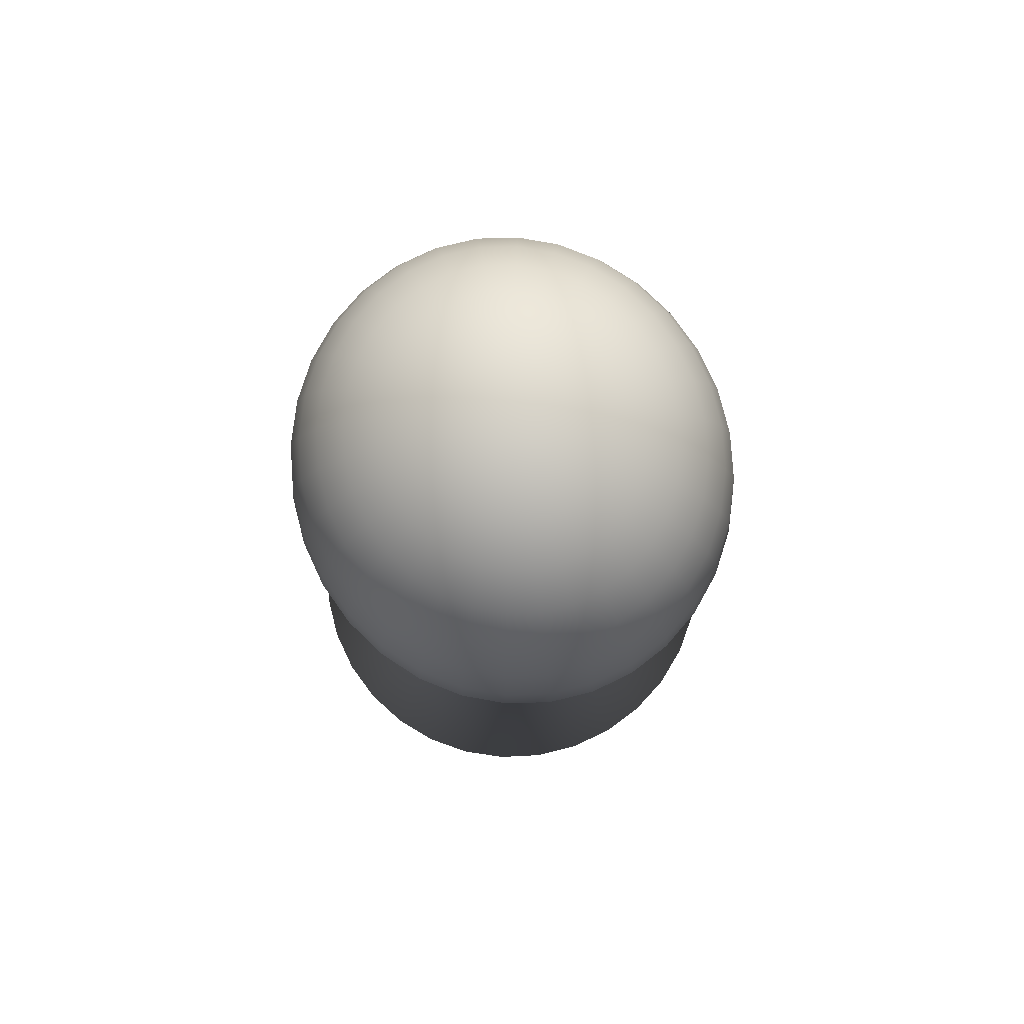
<metadata>
{"format":"obj","ext":"obj","renderer":"f3d","projection":"perspective","resolution":1024,"background":"white","views":[{"elev":79.8,"azim":160.4,"up":"+Y"}]}
</metadata>
<code>
o avatar_Sphere.001
v 6.755 4.799 5.517
v 6.755 4.731 5.282
v 6.755 4.621 5.066
v 6.755 4.472 4.876
v 6.755 4.291 4.72
v 6.755 4.084 4.605
v 6.755 3.86 4.533
v 6.755 3.626 4.509
v 6.755 3.393 4.533
v 6.755 2.632 5.066
v 6.8 4.799 5.522
v 6.843 4.731 5.292
v 6.882 4.621 5.079
v 6.917 4.472 4.893
v 6.945 4.291 4.74
v 6.966 4.084 4.627
v 6.979 3.86 4.557
v 6.984 3.626 4.533
v 6.979 3.393 4.557
v 6.966 3.169 4.627
v 6.945 2.962 4.74
v 6.917 2.781 4.893
v 6.882 2.632 5.079
v 6.843 2.522 5.292
v 6.8 2.454 5.522
v 6.843 4.799 5.536
v 6.927 4.731 5.319
v 7.004 4.621 5.119
v 7.072 4.472 4.943
v 7.127 4.291 4.8
v 7.169 4.084 4.693
v 7.194 3.86 4.627
v 7.203 3.626 4.605
v 7.194 3.393 4.627
v 7.169 3.169 4.693
v 7.127 2.962 4.8
v 7.072 2.781 4.943
v 7.004 2.632 5.119
v 6.927 2.522 5.319
v 6.843 2.454 5.536
v 6.882 4.799 5.558
v 7.004 4.731 5.363
v 7.116 4.621 5.183
v 7.215 4.472 5.025
v 7.296 4.291 4.896
v 7.356 4.084 4.8
v 7.393 3.86 4.74
v 7.405 3.626 4.72
v 7.393 3.393 4.74
v 7.356 3.169 4.8
v 7.296 2.962 4.896
v 7.215 2.781 5.025
v 7.116 2.632 5.183
v 7.004 2.522 5.363
v 6.882 2.454 5.558
v 6.917 4.799 5.589
v 7.072 4.731 5.423
v 7.215 4.621 5.27
v 7.34 4.472 5.135
v 7.443 4.291 5.025
v 7.519 4.084 4.943
v 7.566 3.86 4.893
v 7.582 3.626 4.876
v 7.566 3.393 4.893
v 7.519 3.169 4.943
v 7.443 2.962 5.025
v 7.34 2.781 5.135
v 7.215 2.632 5.27
v 7.072 2.522 5.423
v 6.917 2.454 5.589
v 6.945 4.799 5.626
v 7.127 4.731 5.495
v 7.296 4.621 5.375
v 7.443 4.472 5.27
v 7.564 4.291 5.183
v 7.654 4.084 5.119
v 7.709 3.86 5.079
v 7.728 3.626 5.066
v 7.709 3.393 5.079
v 7.654 3.169 5.119
v 7.564 2.962 5.183
v 7.443 2.781 5.27
v 7.296 2.632 5.375
v 7.127 2.522 5.495
v 6.945 2.454 5.626
v 6.966 4.799 5.668
v 7.169 4.731 5.578
v 7.356 4.621 5.495
v 7.519 4.472 5.423
v 7.654 4.291 5.363
v 7.754 4.084 5.319
v 7.815 3.86 5.292
v 7.836 3.626 5.282
v 7.815 3.393 5.292
v 7.754 3.169 5.319
v 7.654 2.962 5.363
v 7.519 2.781 5.423
v 7.356 2.632 5.495
v 7.169 2.522 5.578
v 6.966 2.454 5.668
v 6.979 4.799 5.714
v 7.194 4.731 5.668
v 7.393 4.621 5.626
v 7.566 4.472 5.589
v 7.709 4.291 5.558
v 7.815 4.084 5.536
v 7.88 3.86 5.522
v 7.902 3.626 5.517
v 7.88 3.393 5.522
v 7.815 3.169 5.536
v 7.709 2.962 5.558
v 7.566 2.781 5.589
v 7.393 2.632 5.626
v 7.194 2.522 5.668
v 6.979 2.454 5.714
v 6.984 4.799 5.762
v 7.203 4.731 5.762
v 7.405 4.621 5.762
v 7.582 4.472 5.762
v 7.728 4.291 5.762
v 7.836 4.084 5.762
v 7.902 3.86 5.762
v 7.925 3.626 5.762
v 7.902 3.393 5.762
v 7.836 3.169 5.762
v 7.728 2.962 5.762
v 7.582 2.781 5.762
v 7.405 2.632 5.762
v 7.203 2.522 5.762
v 6.984 2.454 5.762
v 6.979 4.799 5.809
v 7.194 4.731 5.855
v 7.393 4.621 5.897
v 7.566 4.472 5.934
v 7.709 4.291 5.965
v 7.815 4.084 5.987
v 7.88 3.86 6.001
v 7.902 3.626 6.006
v 7.88 3.393 6.001
v 7.815 3.169 5.987
v 7.709 2.962 5.965
v 7.566 2.781 5.934
v 7.393 2.632 5.897
v 7.194 2.522 5.855
v 6.979 2.454 5.809
v 6.966 4.799 5.855
v 7.169 4.731 5.945
v 7.356 4.621 6.028
v 7.519 4.472 6.101
v 7.654 4.291 6.16
v 7.754 4.084 6.204
v 7.815 3.86 6.232
v 7.836 3.626 6.241
v 7.815 3.393 6.232
v 7.754 3.169 6.204
v 7.654 2.962 6.16
v 7.519 2.781 6.101
v 7.356 2.632 6.028
v 7.169 2.522 5.945
v 6.966 2.454 5.855
v 6.945 4.799 5.897
v 7.127 4.731 6.028
v 7.296 4.621 6.148
v 7.443 4.472 6.254
v 7.564 4.291 6.34
v 7.654 4.084 6.404
v 7.709 3.86 6.444
v 7.728 3.626 6.457
v 7.709 3.393 6.444
v 7.654 3.169 6.404
v 7.564 2.962 6.34
v 7.443 2.781 6.254
v 7.296 2.632 6.148
v 7.127 2.522 6.028
v 6.945 2.454 5.897
v 6.917 4.799 5.934
v 7.072 4.731 6.101
v 7.215 4.621 6.254
v 7.34 4.472 6.388
v 7.443 4.291 6.498
v 7.519 4.084 6.58
v 7.566 3.86 6.63
v 7.582 3.626 6.647
v 7.566 3.393 6.63
v 7.519 3.169 6.58
v 7.443 2.962 6.498
v 7.34 2.781 6.388
v 7.215 2.632 6.254
v 7.072 2.522 6.101
v 6.917 2.454 5.934
v 6.882 4.799 5.965
v 7.004 4.731 6.16
v 7.116 4.621 6.34
v 7.215 4.472 6.498
v 7.296 4.291 6.627
v 7.356 4.084 6.724
v 7.393 3.86 6.783
v 7.405 3.626 6.803
v 7.393 3.393 6.783
v 7.356 3.169 6.724
v 7.296 2.962 6.627
v 7.215 2.781 6.498
v 7.116 2.632 6.34
v 7.004 2.522 6.16
v 6.882 2.454 5.965
v 6.755 2.431 5.762
v 6.843 4.799 5.987
v 6.927 4.731 6.204
v 7.004 4.621 6.404
v 7.072 4.472 6.58
v 7.127 4.291 6.724
v 7.169 4.084 6.831
v 7.194 3.86 6.896
v 7.203 3.626 6.919
v 7.194 3.393 6.896
v 7.169 3.169 6.831
v 7.127 2.962 6.724
v 7.072 2.781 6.58
v 7.004 2.632 6.404
v 6.927 2.522 6.204
v 6.843 2.454 5.987
v 6.8 4.799 6.001
v 6.843 4.731 6.232
v 6.882 4.621 6.444
v 6.917 4.472 6.63
v 6.945 4.291 6.783
v 6.966 4.084 6.896
v 6.979 3.86 6.966
v 6.984 3.626 6.99
v 6.979 3.393 6.966
v 6.966 3.169 6.896
v 6.945 2.962 6.783
v 6.917 2.781 6.63
v 6.882 2.632 6.444
v 6.843 2.522 6.232
v 6.8 2.454 6.001
v 6.755 4.799 6.006
v 6.755 4.731 6.241
v 6.755 4.621 6.457
v 6.755 4.472 6.647
v 6.755 4.291 6.803
v 6.755 4.084 6.919
v 6.755 3.86 6.99
v 6.755 3.626 7.014
v 6.755 3.393 6.99
v 6.755 3.169 6.919
v 6.755 2.962 6.803
v 6.755 2.781 6.647
v 6.755 2.632 6.457
v 6.755 2.522 6.241
v 6.755 2.454 6.006
v 6.711 4.799 6.001
v 6.668 4.731 6.232
v 6.629 4.621 6.444
v 6.594 4.472 6.63
v 6.566 4.291 6.783
v 6.545 4.084 6.896
v 6.532 3.86 6.966
v 6.527 3.626 6.99
v 6.532 3.393 6.966
v 6.545 3.169 6.896
v 6.566 2.962 6.783
v 6.594 2.781 6.63
v 6.629 2.632 6.444
v 6.668 2.522 6.232
v 6.711 2.454 6.001
v 6.668 4.799 5.987
v 6.584 4.731 6.204
v 6.507 4.621 6.404
v 6.439 4.472 6.58
v 6.383 4.291 6.724
v 6.342 4.084 6.831
v 6.316 3.86 6.896
v 6.308 3.626 6.919
v 6.316 3.393 6.896
v 6.342 3.169 6.831
v 6.383 2.962 6.724
v 6.439 2.781 6.58
v 6.507 2.632 6.404
v 6.584 2.522 6.204
v 6.668 2.454 5.987
v 6.629 4.799 5.965
v 6.507 4.731 6.16
v 6.394 4.621 6.34
v 6.296 4.472 6.498
v 6.215 4.291 6.627
v 6.155 4.084 6.724
v 6.118 3.86 6.783
v 6.106 3.626 6.803
v 6.118 3.393 6.783
v 6.155 3.169 6.724
v 6.215 2.962 6.627
v 6.296 2.781 6.498
v 6.394 2.632 6.34
v 6.507 2.522 6.16
v 6.629 2.454 5.965
v 6.755 4.822 5.762
v 6.594 4.799 5.934
v 6.439 4.731 6.101
v 6.296 4.621 6.254
v 6.171 4.472 6.388
v 6.068 4.291 6.498
v 5.991 4.084 6.58
v 5.944 3.86 6.63
v 5.928 3.626 6.647
v 5.944 3.393 6.63
v 5.991 3.169 6.58
v 6.068 2.962 6.498
v 6.171 2.781 6.388
v 6.296 2.632 6.254
v 6.439 2.522 6.101
v 6.594 2.454 5.934
v 6.566 4.799 5.897
v 6.383 4.731 6.028
v 6.215 4.621 6.148
v 6.068 4.472 6.254
v 5.947 4.291 6.34
v 5.857 4.084 6.404
v 5.802 3.86 6.444
v 5.783 3.626 6.457
v 5.802 3.393 6.444
v 5.857 3.169 6.404
v 5.947 2.962 6.34
v 6.068 2.781 6.254
v 6.215 2.632 6.148
v 6.383 2.522 6.028
v 6.566 2.454 5.897
v 6.545 4.799 5.855
v 6.342 4.731 5.945
v 6.155 4.621 6.028
v 5.991 4.472 6.101
v 5.857 4.291 6.16
v 5.757 4.084 6.204
v 5.696 3.86 6.232
v 5.675 3.626 6.241
v 5.696 3.393 6.232
v 5.757 3.169 6.204
v 5.857 2.962 6.16
v 5.991 2.781 6.101
v 6.155 2.632 6.028
v 6.342 2.522 5.945
v 6.545 2.454 5.855
v 6.532 4.799 5.809
v 6.316 4.731 5.855
v 6.118 4.621 5.897
v 5.944 4.472 5.934
v 5.802 4.291 5.965
v 5.696 4.084 5.987
v 5.63 3.86 6.001
v 5.608 3.626 6.006
v 5.63 3.393 6.001
v 5.696 3.169 5.987
v 5.802 2.962 5.965
v 5.944 2.781 5.934
v 6.118 2.632 5.897
v 6.316 2.522 5.855
v 6.532 2.454 5.809
v 6.527 4.799 5.762
v 6.308 4.731 5.762
v 6.106 4.621 5.762
v 5.928 4.472 5.762
v 5.783 4.291 5.762
v 5.675 4.084 5.762
v 5.608 3.86 5.762
v 5.586 3.626 5.762
v 5.608 3.393 5.762
v 5.675 3.169 5.762
v 5.783 2.962 5.762
v 5.928 2.781 5.762
v 6.106 2.632 5.762
v 6.308 2.522 5.762
v 6.527 2.454 5.762
v 6.532 4.799 5.714
v 6.316 4.731 5.668
v 6.118 4.621 5.626
v 5.944 4.472 5.589
v 5.802 4.291 5.558
v 5.696 4.084 5.536
v 5.63 3.86 5.522
v 5.608 3.626 5.517
v 5.63 3.393 5.522
v 5.696 3.169 5.536
v 5.802 2.962 5.558
v 5.944 2.781 5.589
v 6.118 2.632 5.626
v 6.316 2.522 5.668
v 6.532 2.454 5.714
v 6.545 4.799 5.668
v 6.342 4.731 5.578
v 6.155 4.621 5.495
v 5.991 4.472 5.423
v 5.857 4.291 5.363
v 5.757 4.084 5.319
v 5.696 3.86 5.292
v 5.675 3.626 5.282
v 5.696 3.393 5.292
v 5.757 3.169 5.319
v 5.857 2.962 5.363
v 5.991 2.781 5.423
v 6.155 2.632 5.495
v 6.342 2.522 5.578
v 6.545 2.454 5.668
v 6.566 4.799 5.626
v 6.383 4.731 5.495
v 6.215 4.621 5.375
v 6.068 4.472 5.27
v 5.947 4.291 5.183
v 5.857 4.084 5.119
v 5.802 3.86 5.079
v 5.783 3.626 5.066
v 5.802 3.393 5.079
v 5.857 3.169 5.119
v 5.947 2.962 5.183
v 6.068 2.781 5.27
v 6.215 2.632 5.375
v 6.383 2.522 5.495
v 6.566 2.454 5.626
v 6.594 4.799 5.589
v 6.439 4.731 5.423
v 6.296 4.621 5.27
v 6.171 4.472 5.135
v 6.068 4.291 5.025
v 5.991 4.084 4.943
v 5.944 3.86 4.893
v 5.928 3.626 4.876
v 5.944 3.393 4.893
v 5.991 3.169 4.943
v 6.068 2.962 5.025
v 6.171 2.781 5.135
v 6.296 2.632 5.27
v 6.439 2.522 5.423
v 6.594 2.454 5.589
v 6.629 4.799 5.558
v 6.507 4.731 5.363
v 6.394 4.621 5.183
v 6.296 4.472 5.025
v 6.215 4.291 4.896
v 6.155 4.084 4.8
v 6.118 3.86 4.74
v 6.106 3.626 4.72
v 6.118 3.393 4.74
v 6.155 3.169 4.8
v 6.215 2.962 4.896
v 6.296 2.781 5.025
v 6.394 2.632 5.183
v 6.507 2.522 5.363
v 6.629 2.454 5.558
v 6.668 4.799 5.536
v 6.584 4.731 5.319
v 6.507 4.621 5.119
v 6.439 4.472 4.943
v 6.383 4.291 4.8
v 6.342 4.084 4.693
v 6.316 3.86 4.627
v 6.308 3.626 4.605
v 6.316 3.393 4.627
v 6.342 3.169 4.693
v 6.383 2.962 4.8
v 6.439 2.781 4.943
v 6.507 2.632 5.119
v 6.584 2.522 5.319
v 6.668 2.454 5.536
v 6.711 4.799 5.522
v 6.668 4.731 5.292
v 6.629 4.621 5.079
v 6.594 4.472 4.893
v 6.566 4.291 4.74
v 6.545 4.084 4.627
v 6.532 3.86 4.557
v 6.527 3.626 4.533
v 6.532 3.393 4.557
v 6.545 3.169 4.627
v 6.566 2.962 4.74
v 6.594 2.781 4.893
v 6.629 2.632 5.079
v 6.668 2.522 5.292
v 6.711 2.454 5.522
v 6.755 3.169 4.605
v 6.755 2.962 4.72
v 6.755 2.781 4.876
v 6.755 2.522 5.282
v 6.755 2.454 5.517
v 6.755 -0.066 4.45
v 7.013 -0.066 4.475
v 7.261 -0.066 4.55
v 7.49 -0.066 4.671
v 7.69 -0.066 4.834
v 7.854 -0.066 5.033
v 7.977 -0.066 5.26
v 8.052 -0.066 5.506
v 8.077 -0.066 5.762
v 8.052 -0.066 6.018
v 7.977 -0.066 6.264
v 7.854 -0.066 6.49
v 7.69 -0.066 6.689
v 7.49 -0.066 6.852
v 7.261 -0.066 6.974
v 7.013 -0.066 7.048
v 6.755 -0.066 7.074
v 6.497 -0.066 7.048
v 6.25 -0.066 6.974
v 6.021 -0.066 6.852
v 5.821 -0.066 6.689
v 5.656 -0.066 6.49
v 5.534 -0.066 6.264
v 5.459 -0.066 6.018
v 5.434 -0.066 5.762
v 5.459 -0.066 5.506
v 5.534 -0.066 5.26
v 5.656 -0.066 5.033
v 5.821 -0.066 4.834
v 6.021 -0.066 4.671
v 6.25 -0.066 4.55
v 6.497 -0.066 4.475
v 6.755 3.457 5.762
f 479 478 20 21
f 4 3 13 14
f 480 479 21 22
f 5 4 14 15
f 10 480 22 23
f 6 5 15 16
f 481 10 23 24
f 7 6 16 17
f 482 481 24 25
f 8 7 17 18
f 1 297 11
f 206 482 25
f 9 8 18 19
f 2 1 11 12
f 478 9 19 20
f 3 2 12 13
f 20 19 34 35
f 13 12 27 28
f 21 20 35 36
f 14 13 28 29
f 22 21 36 37
f 15 14 29 30
f 23 22 37 38
f 16 15 30 31
f 24 23 38 39
f 17 16 31 32
f 25 24 39 40
f 18 17 32 33
f 11 297 26
f 206 25 40
f 19 18 33 34
f 12 11 26 27
f 39 38 53 54
f 32 31 46 47
f 40 39 54 55
f 33 32 47 48
f 26 297 41
f 206 40 55
f 34 33 48 49
f 27 26 41 42
f 35 34 49 50
f 28 27 42 43
f 36 35 50 51
f 29 28 43 44
f 37 36 51 52
f 30 29 44 45
f 38 37 52 53
f 31 30 45 46
f 43 42 57 58
f 51 50 65 66
f 44 43 58 59
f 52 51 66 67
f 45 44 59 60
f 53 52 67 68
f 46 45 60 61
f 54 53 68 69
f 47 46 61 62
f 55 54 69 70
f 48 47 62 63
f 41 297 56
f 206 55 70
f 49 48 63 64
f 42 41 56 57
f 50 49 64 65
f 62 61 76 77
f 70 69 84 85
f 63 62 77 78
f 56 297 71
f 206 70 85
f 64 63 78 79
f 57 56 71 72
f 65 64 79 80
f 58 57 72 73
f 66 65 80 81
f 59 58 73 74
f 67 66 81 82
f 60 59 74 75
f 68 67 82 83
f 61 60 75 76
f 69 68 83 84
f 81 80 95 96
f 74 73 88 89
f 82 81 96 97
f 75 74 89 90
f 83 82 97 98
f 76 75 90 91
f 84 83 98 99
f 77 76 91 92
f 85 84 99 100
f 78 77 92 93
f 71 297 86
f 206 85 100
f 79 78 93 94
f 72 71 86 87
f 80 79 94 95
f 73 72 87 88
f 100 99 114 115
f 93 92 107 108
f 86 297 101
f 206 100 115
f 94 93 108 109
f 87 86 101 102
f 95 94 109 110
f 88 87 102 103
f 96 95 110 111
f 89 88 103 104
f 97 96 111 112
f 90 89 104 105
f 98 97 112 113
f 91 90 105 106
f 99 98 113 114
f 92 91 106 107
f 112 111 126 127
f 105 104 119 120
f 113 112 127 128
f 106 105 120 121
f 114 113 128 129
f 107 106 121 122
f 115 114 129 130
f 108 107 122 123
f 101 297 116
f 206 115 130
f 109 108 123 124
f 102 101 116 117
f 110 109 124 125
f 103 102 117 118
f 111 110 125 126
f 104 103 118 119
f 116 297 131
f 206 130 145
f 124 123 138 139
f 117 116 131 132
f 125 124 139 140
f 118 117 132 133
f 126 125 140 141
f 119 118 133 134
f 127 126 141 142
f 120 119 134 135
f 128 127 142 143
f 121 120 135 136
f 129 128 143 144
f 122 121 136 137
f 130 129 144 145
f 123 122 137 138
f 135 134 149 150
f 143 142 157 158
f 136 135 150 151
f 144 143 158 159
f 137 136 151 152
f 145 144 159 160
f 138 137 152 153
f 131 297 146
f 206 145 160
f 139 138 153 154
f 132 131 146 147
f 140 139 154 155
f 133 132 147 148
f 141 140 155 156
f 134 133 148 149
f 142 141 156 157
f 154 153 168 169
f 147 146 161 162
f 155 154 169 170
f 148 147 162 163
f 156 155 170 171
f 149 148 163 164
f 157 156 171 172
f 150 149 164 165
f 158 157 172 173
f 151 150 165 166
f 159 158 173 174
f 152 151 166 167
f 160 159 174 175
f 153 152 167 168
f 146 297 161
f 206 160 175
f 173 172 187 188
f 166 165 180 181
f 174 173 188 189
f 167 166 181 182
f 175 174 189 190
f 168 167 182 183
f 161 297 176
f 206 175 190
f 169 168 183 184
f 162 161 176 177
f 170 169 184 185
f 163 162 177 178
f 171 170 185 186
f 164 163 178 179
f 172 171 186 187
f 165 164 179 180
f 177 176 191 192
f 185 184 199 200
f 178 177 192 193
f 186 185 200 201
f 179 178 193 194
f 187 186 201 202
f 180 179 194 195
f 188 187 202 203
f 181 180 195 196
f 189 188 203 204
f 182 181 196 197
f 190 189 204 205
f 183 182 197 198
f 176 297 191
f 206 190 205
f 184 183 198 199
f 196 195 211 212
f 204 203 219 220
f 197 196 212 213
f 205 204 220 221
f 198 197 213 214
f 191 297 207
f 206 205 221
f 199 198 214 215
f 192 191 207 208
f 200 199 215 216
f 193 192 208 209
f 201 200 216 217
f 194 193 209 210
f 202 201 217 218
f 195 194 210 211
f 203 202 218 219
f 216 215 230 231
f 209 208 223 224
f 217 216 231 232
f 210 209 224 225
f 218 217 232 233
f 211 210 225 226
f 219 218 233 234
f 212 211 226 227
f 220 219 234 235
f 213 212 227 228
f 221 220 235 236
f 214 213 228 229
f 207 297 222
f 206 221 236
f 215 214 229 230
f 208 207 222 223
f 235 234 249 250
f 228 227 242 243
f 236 235 250 251
f 229 228 243 244
f 222 297 237
f 206 236 251
f 230 229 244 245
f 223 222 237 238
f 231 230 245 246
f 224 223 238 239
f 232 231 246 247
f 225 224 239 240
f 233 232 247 248
f 226 225 240 241
f 234 233 248 249
f 227 226 241 242
f 247 246 261 262
f 240 239 254 255
f 248 247 262 263
f 241 240 255 256
f 249 248 263 264
f 242 241 256 257
f 250 249 264 265
f 243 242 257 258
f 251 250 265 266
f 244 243 258 259
f 237 297 252
f 206 251 266
f 245 244 259 260
f 238 237 252 253
f 246 245 260 261
f 239 238 253 254
f 266 265 280 281
f 259 258 273 274
f 252 297 267
f 206 266 281
f 260 259 274 275
f 253 252 267 268
f 261 260 275 276
f 254 253 268 269
f 262 261 276 277
f 255 254 269 270
f 263 262 277 278
f 256 255 270 271
f 264 263 278 279
f 257 256 271 272
f 265 264 279 280
f 258 257 272 273
f 270 269 284 285
f 278 277 292 293
f 271 270 285 286
f 279 278 293 294
f 272 271 286 287
f 280 279 294 295
f 273 272 287 288
f 281 280 295 296
f 274 273 288 289
f 267 297 282
f 206 281 296
f 275 274 289 290
f 268 267 282 283
f 276 275 290 291
f 269 268 283 284
f 277 276 291 292
f 289 288 304 305
f 282 297 298
f 206 296 312
f 290 289 305 306
f 283 282 298 299
f 291 290 306 307
f 284 283 299 300
f 292 291 307 308
f 285 284 300 301
f 293 292 308 309
f 286 285 301 302
f 294 293 309 310
f 287 286 302 303
f 295 294 310 311
f 288 287 303 304
f 296 295 311 312
f 309 308 323 324
f 302 301 316 317
f 310 309 324 325
f 303 302 317 318
f 311 310 325 326
f 304 303 318 319
f 312 311 326 327
f 305 304 319 320
f 298 297 313
f 206 312 327
f 306 305 320 321
f 299 298 313 314
f 307 306 321 322
f 300 299 314 315
f 308 307 322 323
f 301 300 315 316
f 313 297 328
f 206 327 342
f 321 320 335 336
f 314 313 328 329
f 322 321 336 337
f 315 314 329 330
f 323 322 337 338
f 316 315 330 331
f 324 323 338 339
f 317 316 331 332
f 325 324 339 340
f 318 317 332 333
f 326 325 340 341
f 319 318 333 334
f 327 326 341 342
f 320 319 334 335
f 332 331 346 347
f 340 339 354 355
f 333 332 347 348
f 341 340 355 356
f 334 333 348 349
f 342 341 356 357
f 335 334 349 350
f 328 297 343
f 206 342 357
f 336 335 350 351
f 329 328 343 344
f 337 336 351 352
f 330 329 344 345
f 338 337 352 353
f 331 330 345 346
f 339 338 353 354
f 351 350 365 366
f 344 343 358 359
f 352 351 366 367
f 345 344 359 360
f 353 352 367 368
f 346 345 360 361
f 354 353 368 369
f 347 346 361 362
f 355 354 369 370
f 348 347 362 363
f 356 355 370 371
f 349 348 363 364
f 357 356 371 372
f 350 349 364 365
f 343 297 358
f 206 357 372
f 370 369 384 385
f 363 362 377 378
f 371 370 385 386
f 364 363 378 379
f 372 371 386 387
f 365 364 379 380
f 358 297 373
f 206 372 387
f 366 365 380 381
f 359 358 373 374
f 367 366 381 382
f 360 359 374 375
f 368 367 382 383
f 361 360 375 376
f 369 368 383 384
f 362 361 376 377
f 382 381 396 397
f 375 374 389 390
f 383 382 397 398
f 376 375 390 391
f 384 383 398 399
f 377 376 391 392
f 385 384 399 400
f 378 377 392 393
f 386 385 400 401
f 379 378 393 394
f 387 386 401 402
f 380 379 394 395
f 373 297 388
f 206 387 402
f 381 380 395 396
f 374 373 388 389
f 401 400 415 416
f 394 393 408 409
f 402 401 416 417
f 395 394 409 410
f 388 297 403
f 206 402 417
f 396 395 410 411
f 389 388 403 404
f 397 396 411 412
f 390 389 404 405
f 398 397 412 413
f 391 390 405 406
f 399 398 413 414
f 392 391 406 407
f 400 399 414 415
f 393 392 407 408
f 405 404 419 420
f 413 412 427 428
f 406 405 420 421
f 414 413 428 429
f 407 406 421 422
f 415 414 429 430
f 408 407 422 423
f 416 415 430 431
f 409 408 423 424
f 417 416 431 432
f 410 409 424 425
f 403 297 418
f 206 417 432
f 411 410 425 426
f 404 403 418 419
f 412 411 426 427
f 424 423 438 439
f 432 431 446 447
f 425 424 439 440
f 418 297 433
f 206 432 447
f 426 425 440 441
f 419 418 433 434
f 427 426 441 442
f 420 419 434 435
f 428 427 442 443
f 421 420 435 436
f 429 428 443 444
f 422 421 436 437
f 430 429 444 445
f 423 422 437 438
f 431 430 445 446
f 443 442 457 458
f 436 435 450 451
f 444 443 458 459
f 437 436 451 452
f 445 444 459 460
f 438 437 452 453
f 446 445 460 461
f 439 438 453 454
f 447 446 461 462
f 440 439 454 455
f 433 297 448
f 206 447 462
f 441 440 455 456
f 434 433 448 449
f 442 441 456 457
f 435 434 449 450
f 462 461 476 477
f 455 454 469 470
f 448 297 463
f 206 462 477
f 456 455 470 471
f 449 448 463 464
f 457 456 471 472
f 450 449 464 465
f 458 457 472 473
f 451 450 465 466
f 459 458 473 474
f 452 451 466 467
f 460 459 474 475
f 453 452 467 468
f 461 460 475 476
f 454 453 468 469
f 466 465 3 4
f 474 473 479 480
f 467 466 4 5
f 475 474 480 10
f 468 467 5 6
f 476 475 10 481
f 469 468 6 7
f 477 476 481 482
f 470 469 7 8
f 463 297 1
f 206 477 482
f 471 470 8 9
f 464 463 1 2
f 472 471 9 478
f 465 464 2 3
f 473 472 478 479
f 483 515 484
f 484 515 485
f 485 515 486
f 486 515 487
f 487 515 488
f 488 515 489
f 489 515 490
f 490 515 491
f 491 515 492
f 492 515 493
f 493 515 494
f 494 515 495
f 495 515 496
f 496 515 497
f 497 515 498
f 498 515 499
f 499 515 500
f 500 515 501
f 501 515 502
f 502 515 503
f 503 515 504
f 504 515 505
f 505 515 506
f 506 515 507
f 507 515 508
f 508 515 509
f 509 515 510
f 510 515 511
f 511 515 512
f 512 515 513
f 483 484 485 486 487 488 489 490 491 492 493 494 495 496 497 498 499 500 501 502 503 504 505 506 507 508 509 510 511 512 513 514
f 513 515 514
f 514 515 483

</code>
